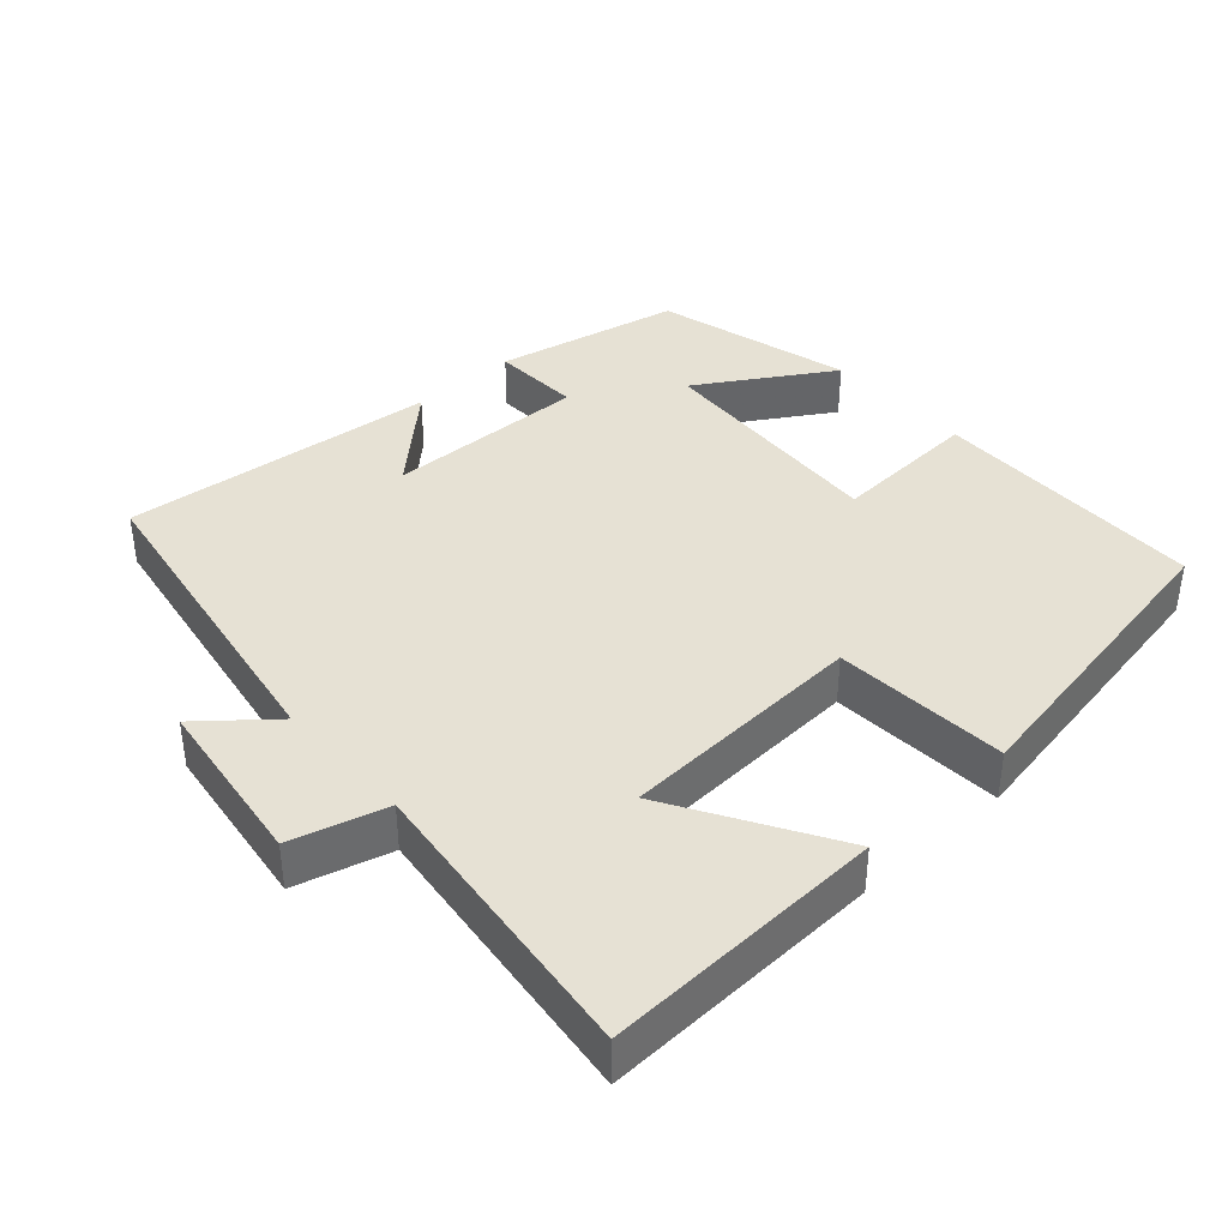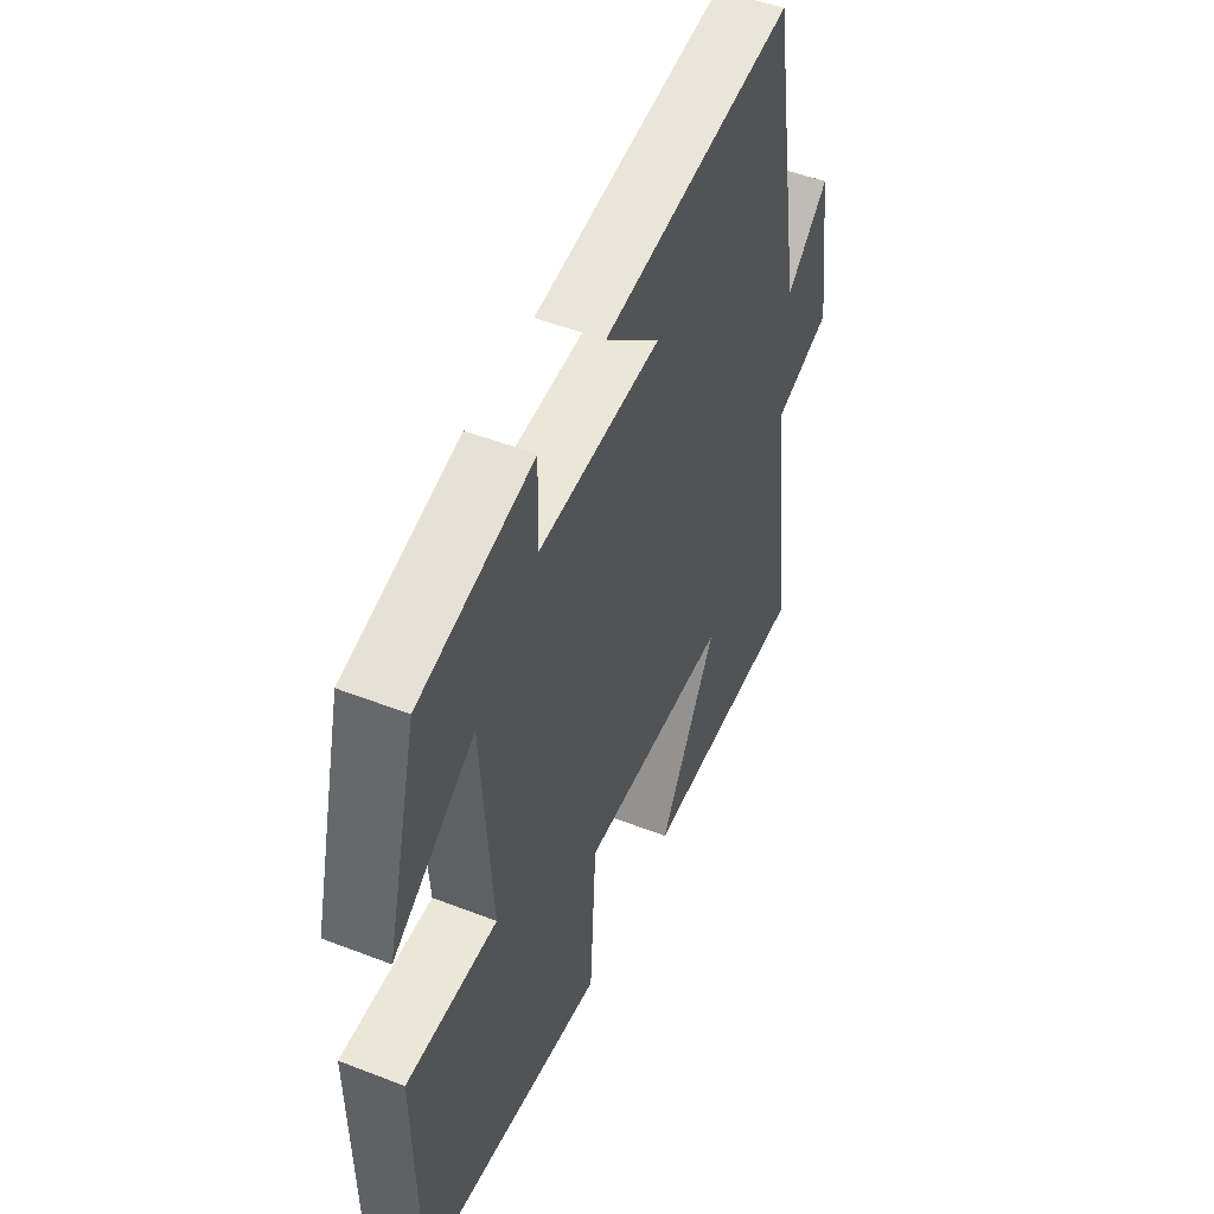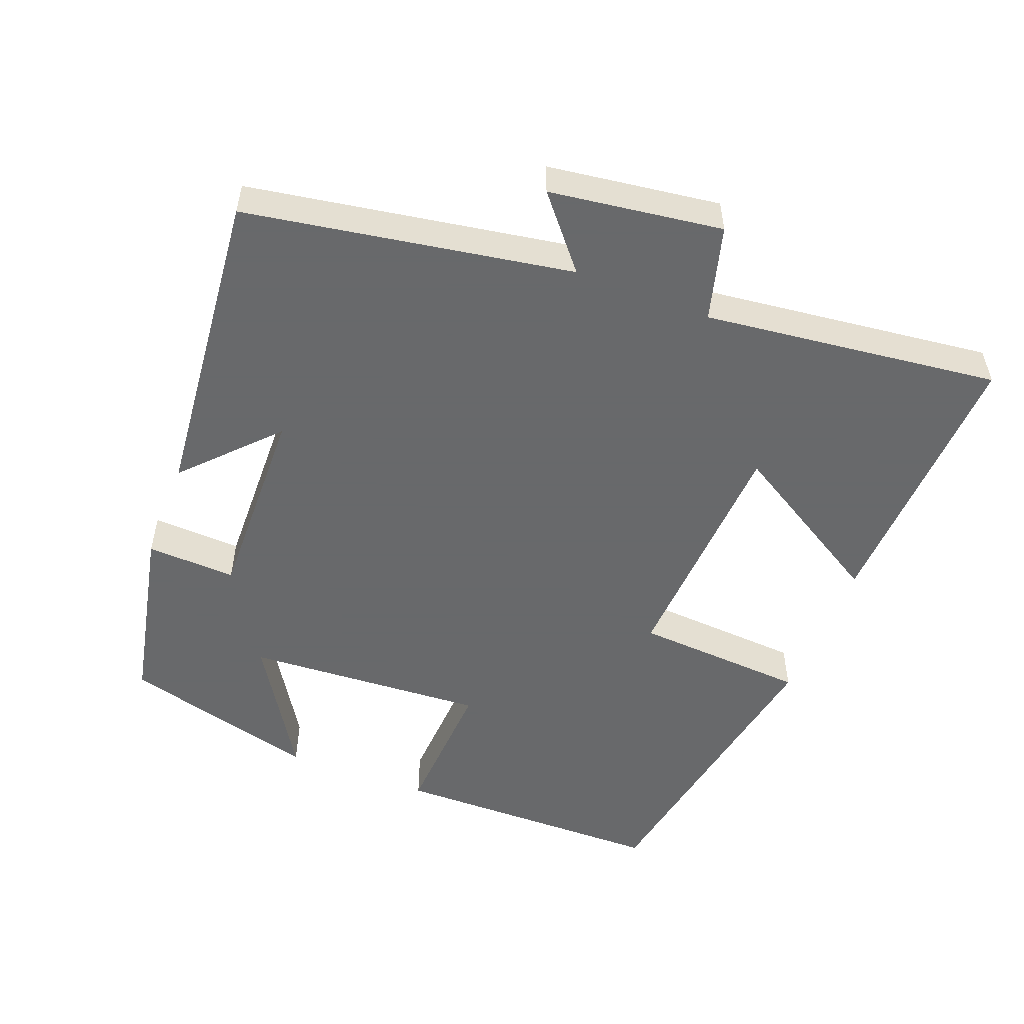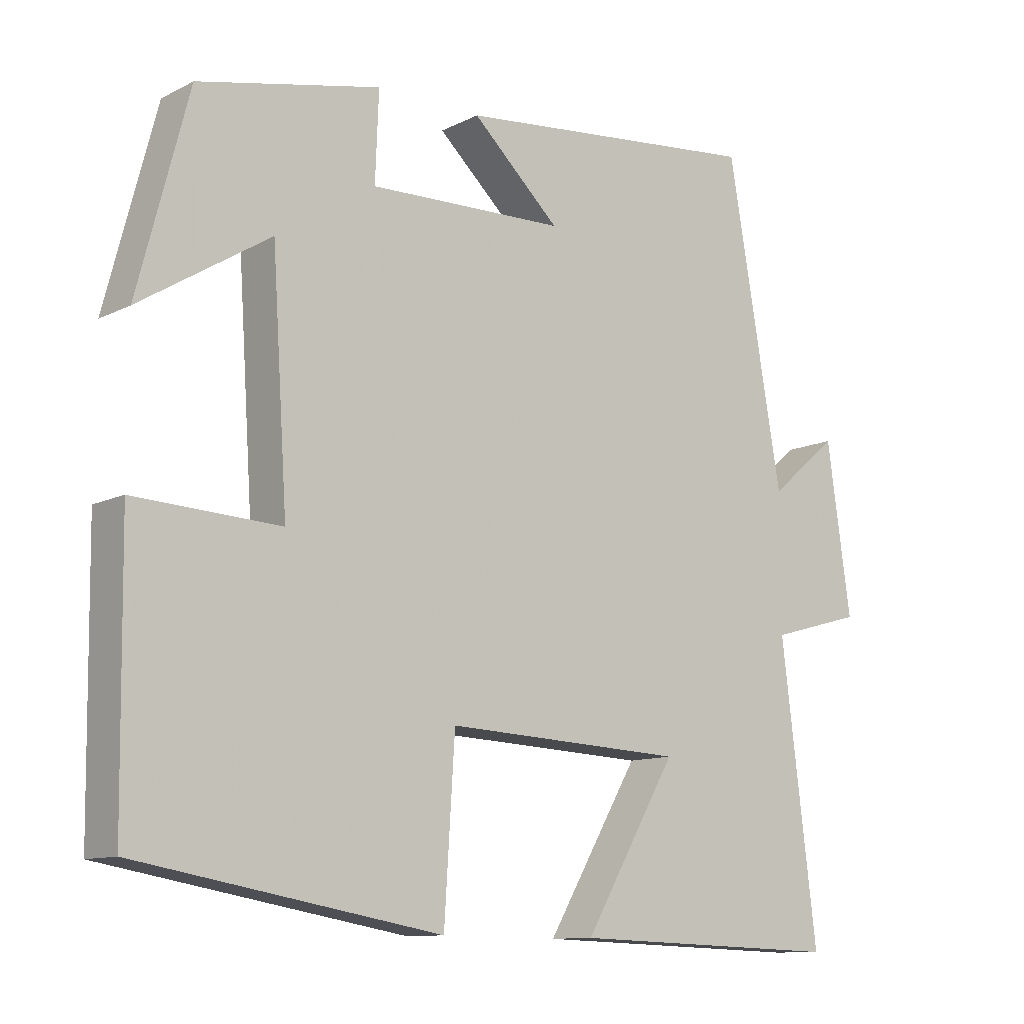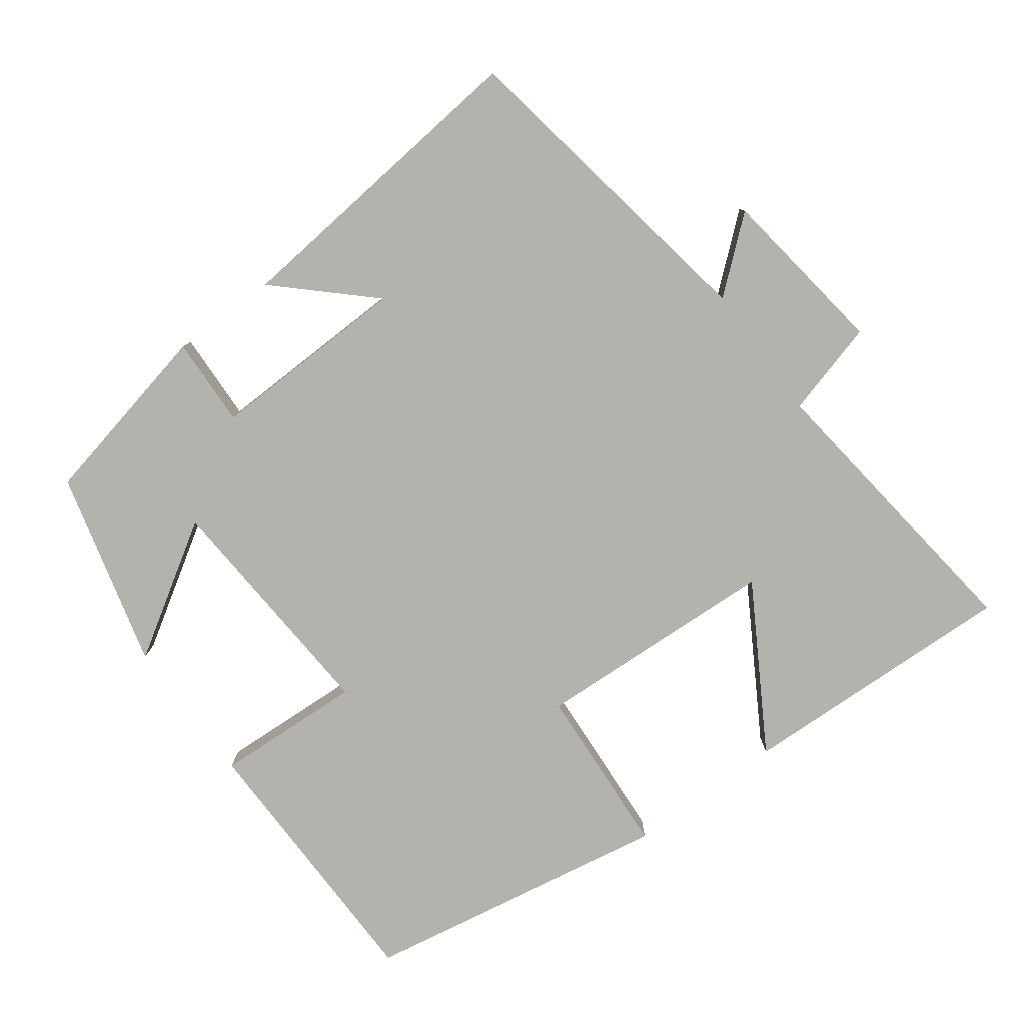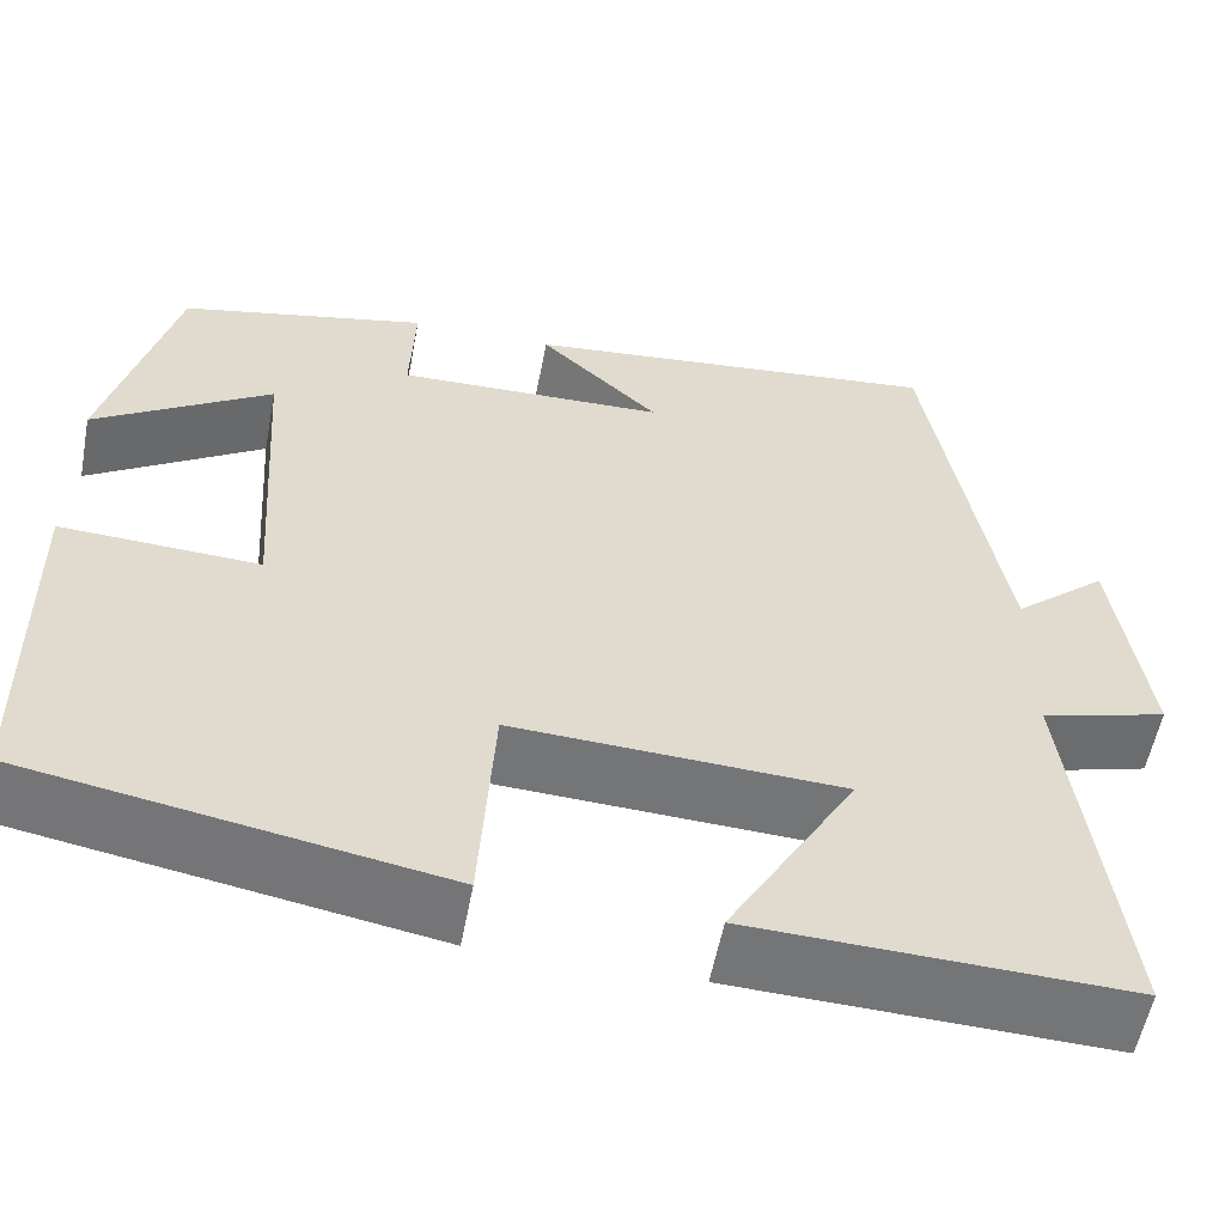
<metadata>
{"format":"obj","ext":"obj","renderer":"f3d","projection":"perspective","resolution":1024,"background":"white","views":[{"elev":39.1,"azim":137.7,"up":"+Y"},{"elev":50.4,"azim":-67.0,"up":"+Z"},{"elev":-52.6,"azim":68.6,"up":"+Y"},{"elev":-11.1,"azim":-39.5,"up":"+Z"},{"elev":-79.6,"azim":36.4,"up":"+Y"},{"elev":-56.3,"azim":-10.8,"up":"+Z"}]}
</metadata>
<code>
v -0.428 0.07 0.444
v -0.169 0.07 0.5
v -0.174 0.07 0.375
v 0.106 0.07 0.383
v -0.019 0.07 0.5
v 0.422 0.07 0.545
v 0.5 0.07 0.093
v 0.598 0.07 0.176
v 0.632 0.07 -0.064
v 0.5 0.07 -0.101
v 0.551 0.07 -0.513
v 0.16 0.07 -0.5
v 0.293 0.07 -0.274
v -0.049 0.07 -0.258
v -0.064 0.07 -0.5
v -0.495 0.07 -0.425
v -0.5 0.07 -0.041
v -0.293 0.07 -0.051
v -0.315 0.07 0.285
v -0.5 0.07 0.169
v -0.428 0 0.444
v -0.169 0 0.5
v -0.174 0 0.375
v 0.106 0 0.383
v -0.019 0 0.5
v 0.422 0 0.545
v 0.5 0 0.093
v 0.598 0 0.176
v 0.632 0 -0.064
v 0.5 0 -0.101
v 0.551 0 -0.513
v 0.16 0 -0.5
v 0.293 0 -0.274
v -0.049 0 -0.258
v -0.064 0 -0.5
v -0.495 0 -0.425
v -0.5 0 -0.041
v -0.293 0 -0.051
v -0.315 0 0.285
v -0.5 0 0.169
f 19 20 1 2
f 18 19 2 3
f 15 16 17 18
f 14 15 18 3
f 13 14 3 4
f 10 11 12 13
f 10 13 4
f 7 8 9 10
f 7 10 4
f 4 5 6 7
f 22 21 40 39
f 23 22 39 38
f 38 37 36 35
f 23 38 35 34
f 24 23 34 33
f 33 32 31 30
f 24 33 30
f 30 29 28 27
f 24 30 27
f 27 26 25 24
f 1 21 22 2
f 2 22 23 3
f 3 23 24 4
f 4 24 25 5
f 5 25 26 6
f 6 26 27 7
f 7 27 28 8
f 8 28 29 9
f 9 29 30 10
f 10 30 31 11
f 11 31 32 12
f 12 32 33 13
f 13 33 34 14
f 14 34 35 15
f 15 35 36 16
f 16 36 37 17
f 17 37 38 18
f 18 38 39 19
f 19 39 40 20
f 20 40 21 1

</code>
